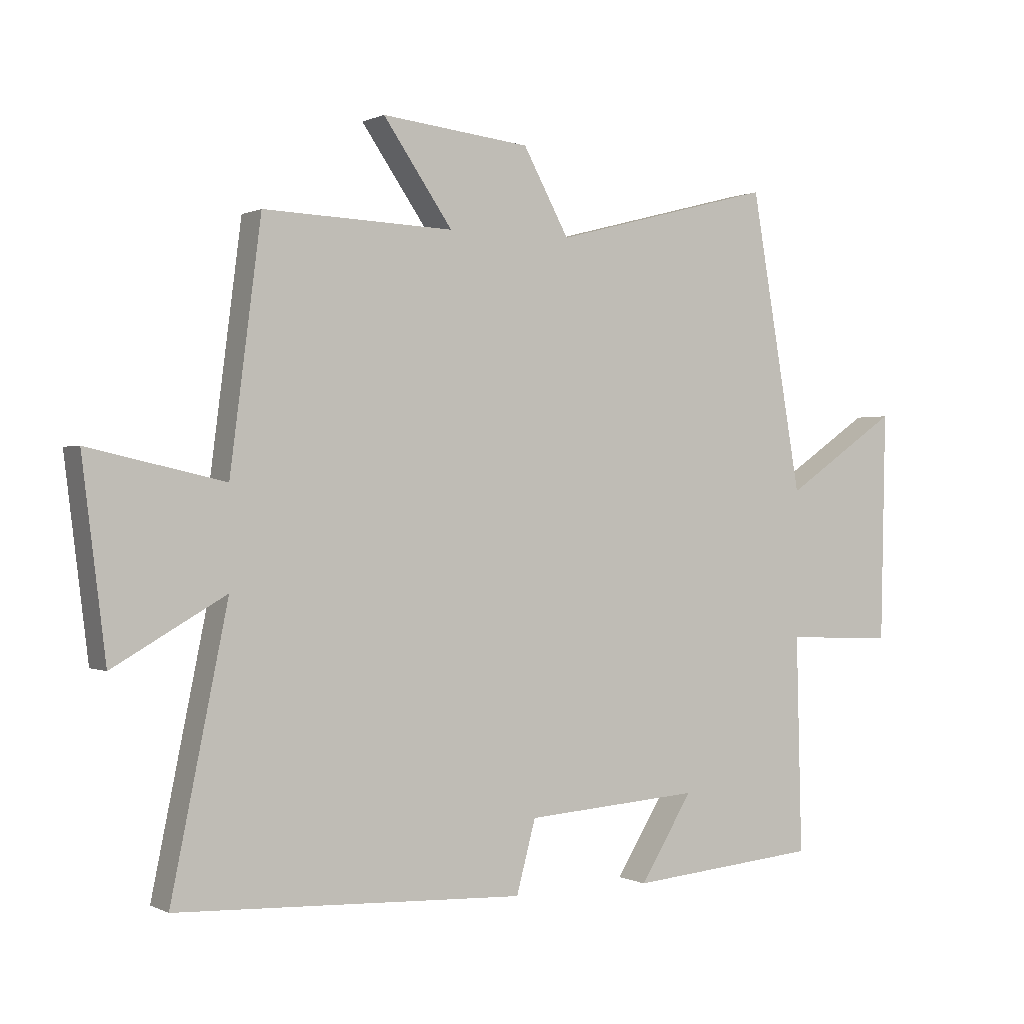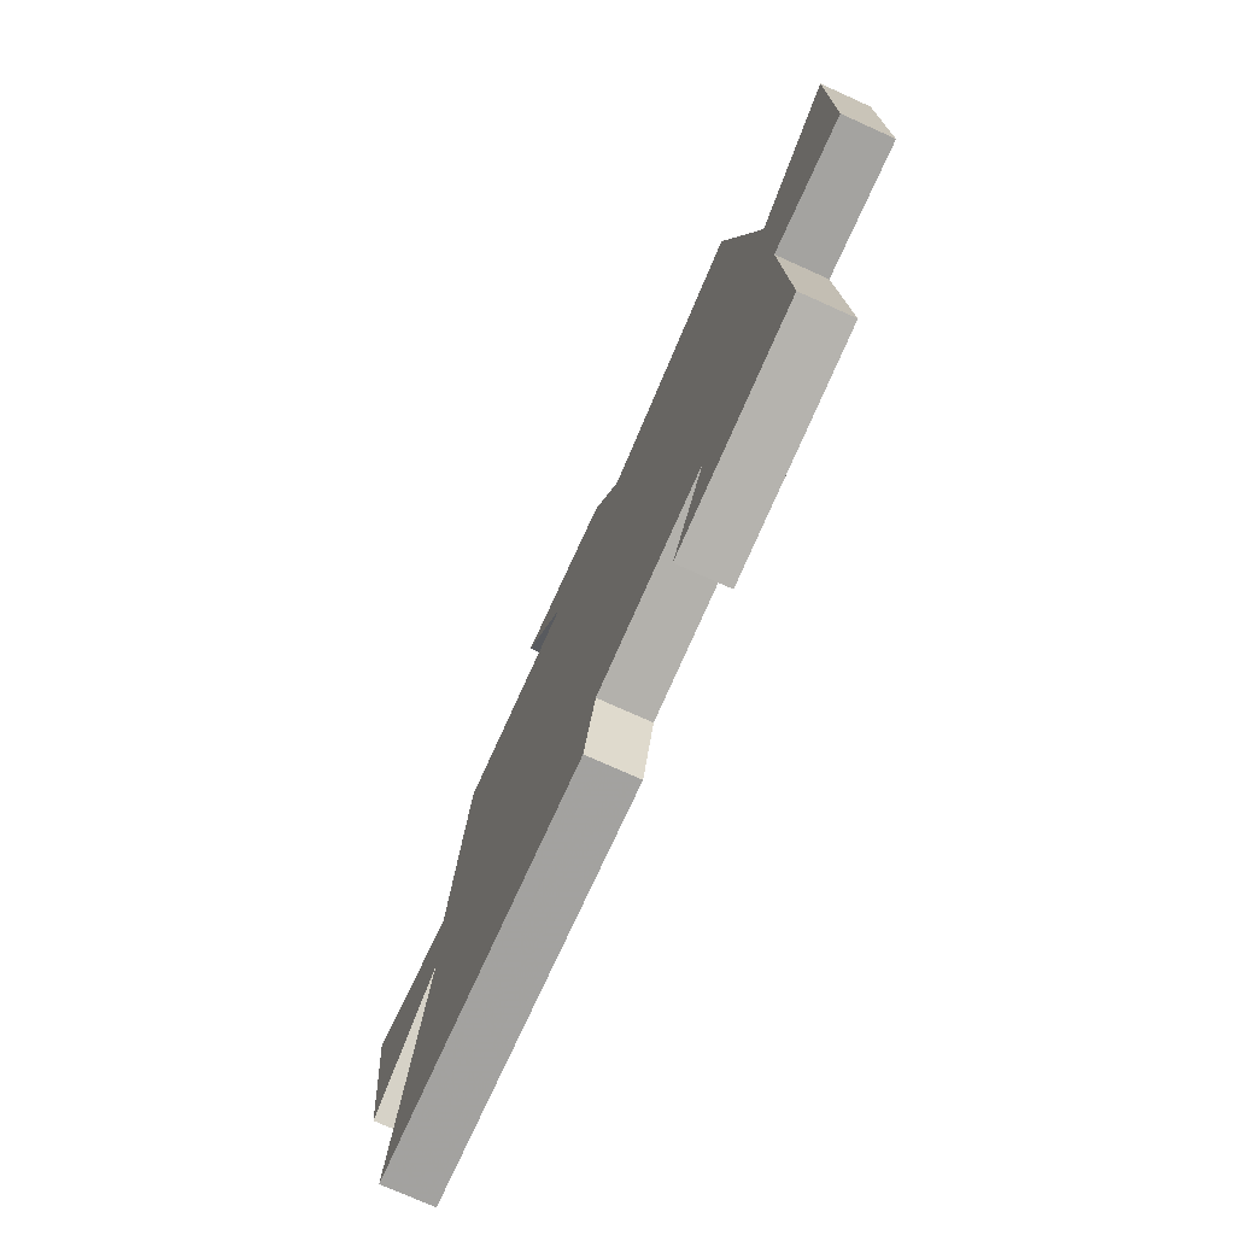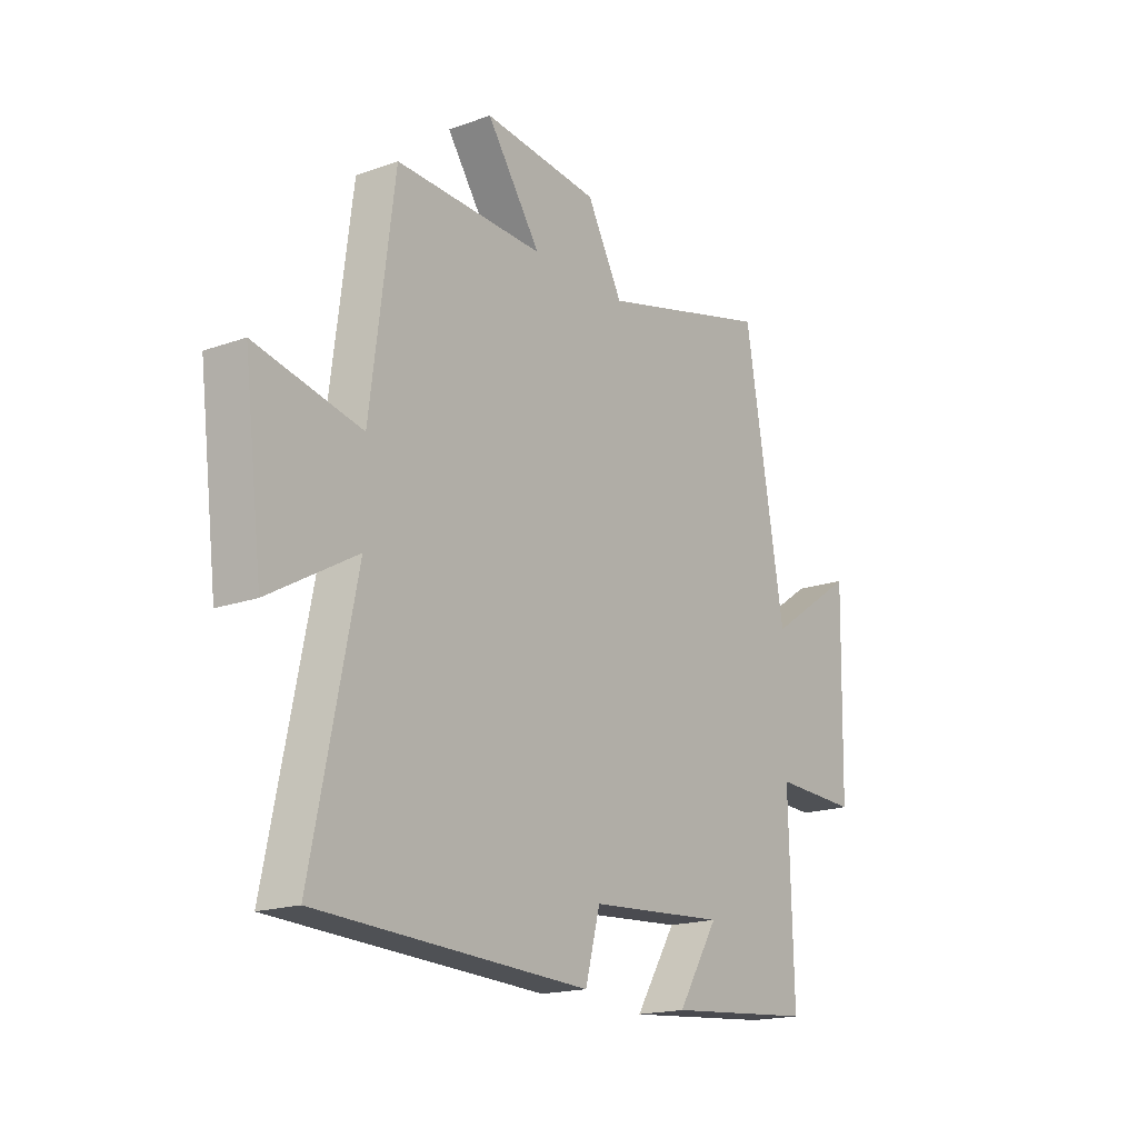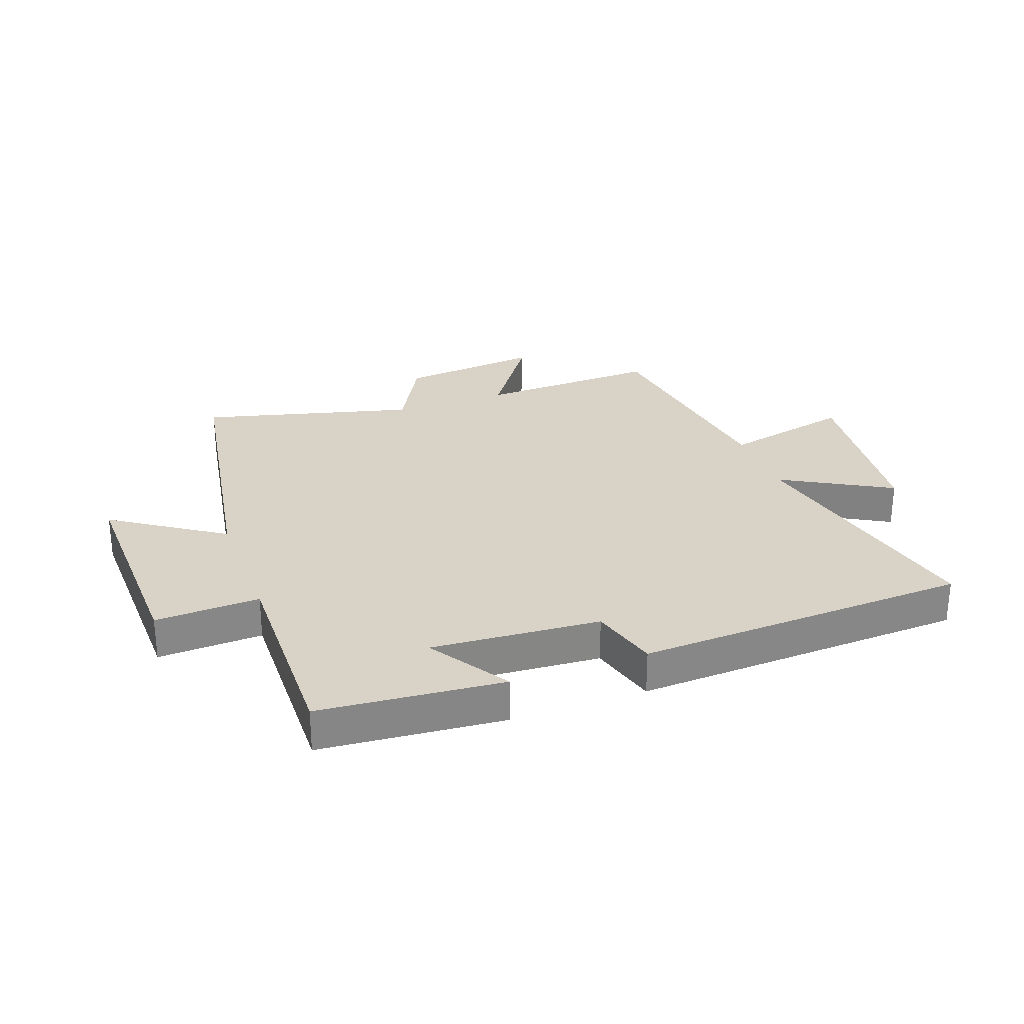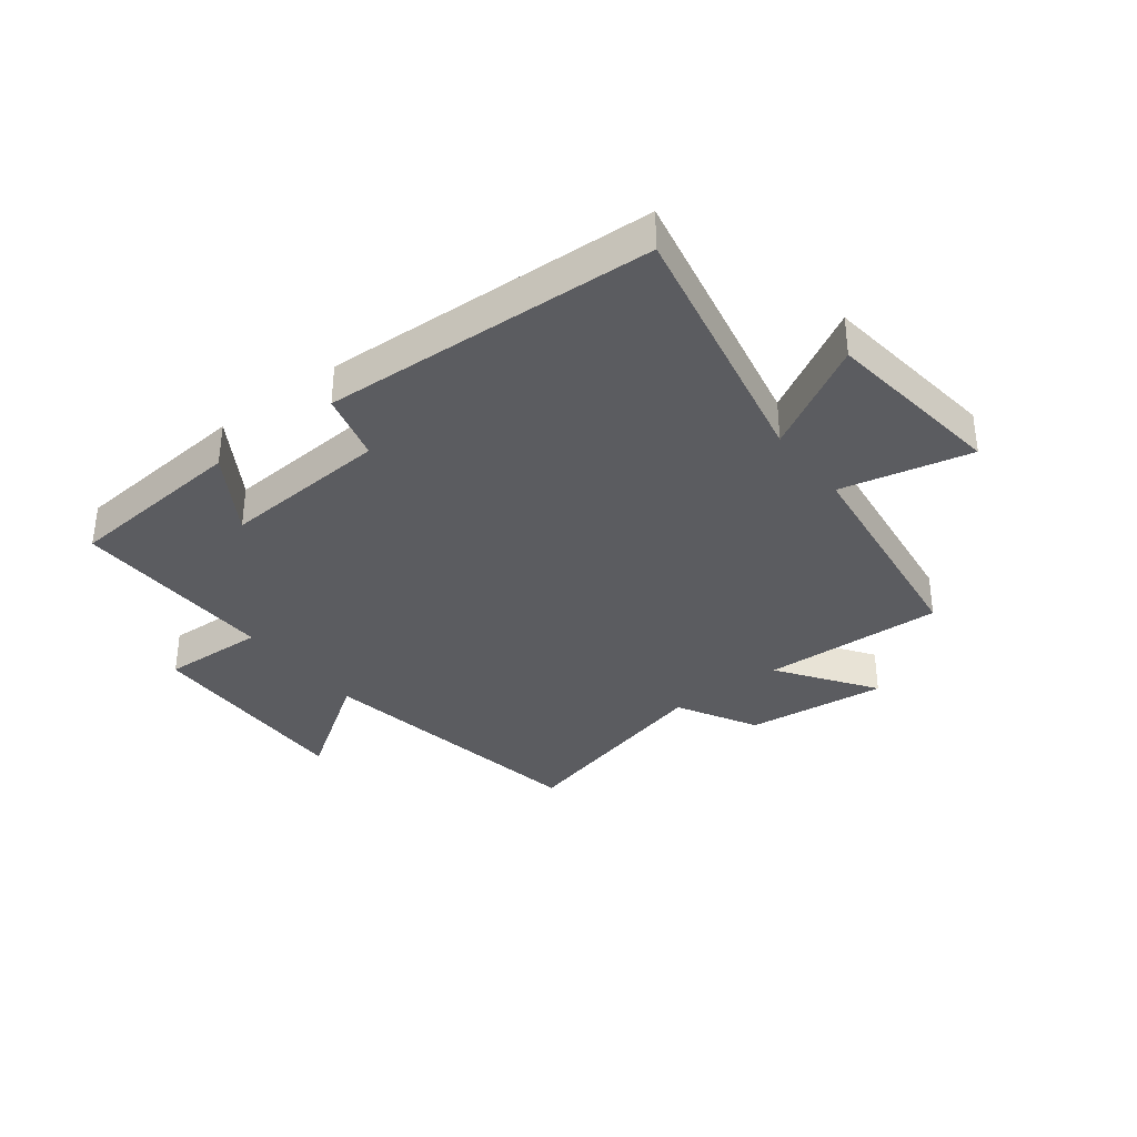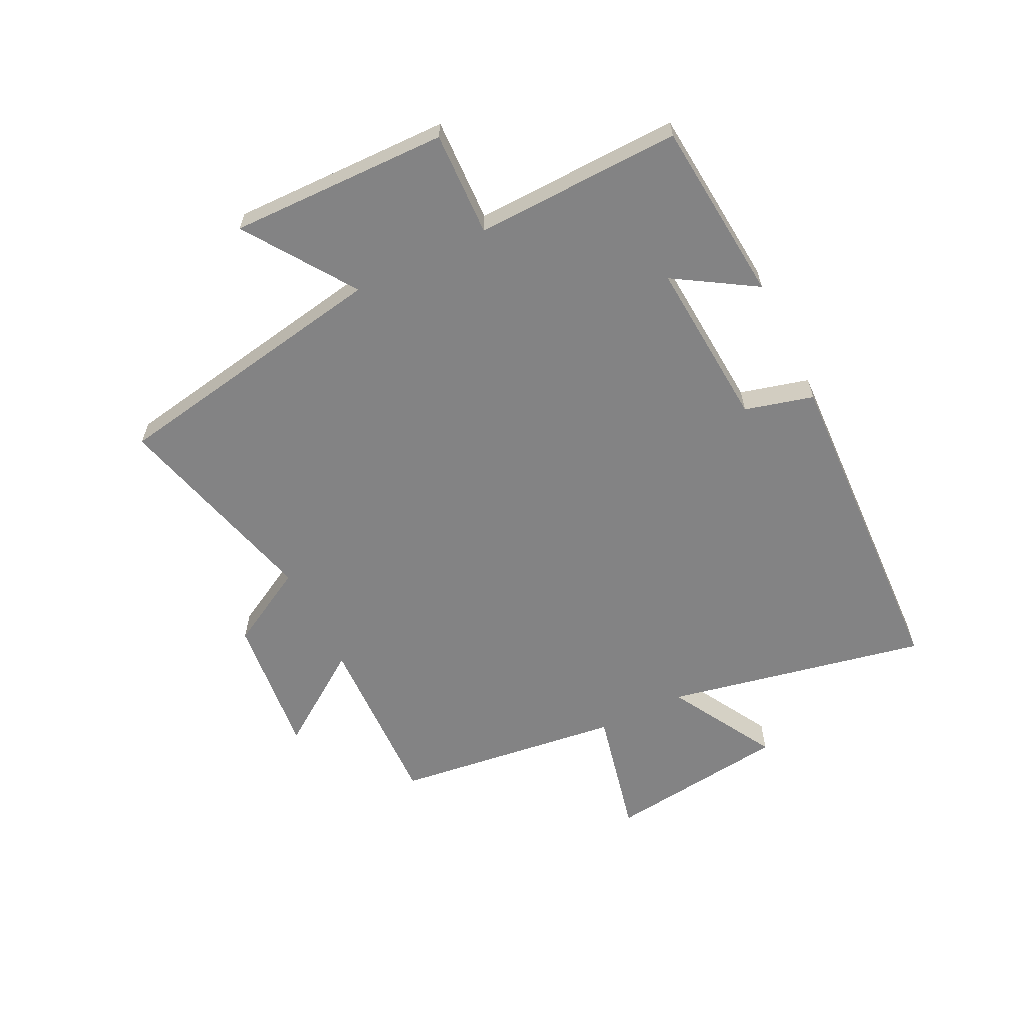
<metadata>
{"format":"obj","ext":"obj","renderer":"f3d","projection":"perspective","resolution":1024,"background":"white","views":[{"elev":0.2,"azim":-30.5,"up":"+Z"},{"elev":-75.1,"azim":65.8,"up":"+Z"},{"elev":-17.9,"azim":-54.9,"up":"+Z"},{"elev":27.9,"azim":159.7,"up":"+Y"},{"elev":-35.0,"azim":-142.5,"up":"+Y"},{"elev":-61.2,"azim":116.4,"up":"+Y"}]}
</metadata>
<code>
v 0.509 0.07 -0.473
v 0.201 0.07 -0.5
v 0.286 0.07 -0.364
v 0.002 0.07 -0.384
v -0.029 0.07 -0.5
v -0.591 0.07 -0.475
v -0.5 0.07 -0.033
v -0.681 0.07 -0.136
v -0.719 0.07 0.172
v -0.5 0.07 0.123
v -0.45 0.07 0.511
v -0.143 0.07 0.5
v -0.255 0.07 0.661
v -0.015 0.07 0.635
v 0.059 0.07 0.5
v 0.417 0.07 0.594
v 0.5 0.07 0.114
v 0.684 0.07 0.239
v 0.676 0.07 -0.131
v 0.5 0.07 -0.124
v 0.509 0 -0.473
v 0.201 0 -0.5
v 0.286 0 -0.364
v 0.002 0 -0.384
v -0.029 0 -0.5
v -0.591 0 -0.475
v -0.5 0 -0.033
v -0.681 0 -0.136
v -0.719 0 0.172
v -0.5 0 0.123
v -0.45 0 0.511
v -0.143 0 0.5
v -0.255 0 0.661
v -0.015 0 0.635
v 0.059 0 0.5
v 0.417 0 0.594
v 0.5 0 0.114
v 0.684 0 0.239
v 0.676 0 -0.131
v 0.5 0 -0.124
f 17 18 19 20
f 15 16 17 20
f 15 20 1
f 12 13 14 15
f 12 15 1
f 10 11 12 1
f 7 8 9 10
f 4 5 6 7
f 3 4 7 10
f 1 2 3
f 1 3 10
f 40 39 38 37
f 40 37 36 35
f 21 40 35
f 35 34 33 32
f 21 35 32
f 21 32 31 30
f 30 29 28 27
f 27 26 25 24
f 30 27 24 23
f 23 22 21
f 30 23 21
f 1 21 22 2
f 2 22 23 3
f 3 23 24 4
f 4 24 25 5
f 5 25 26 6
f 6 26 27 7
f 7 27 28 8
f 8 28 29 9
f 9 29 30 10
f 10 30 31 11
f 11 31 32 12
f 12 32 33 13
f 13 33 34 14
f 14 34 35 15
f 15 35 36 16
f 16 36 37 17
f 17 37 38 18
f 18 38 39 19
f 19 39 40 20
f 20 40 21 1

</code>
